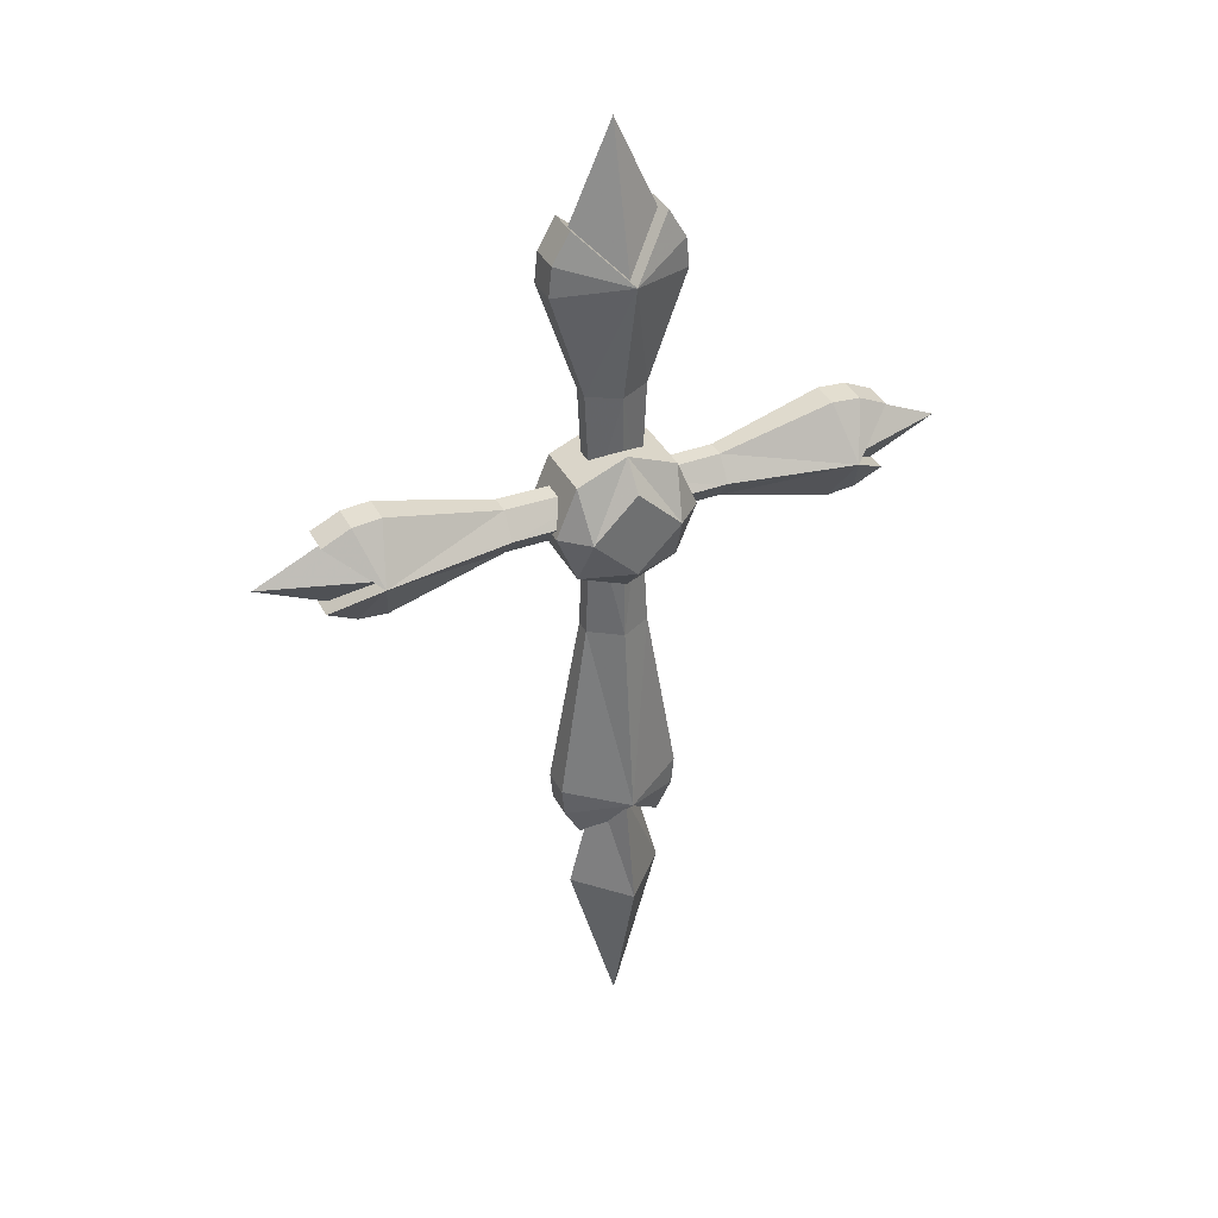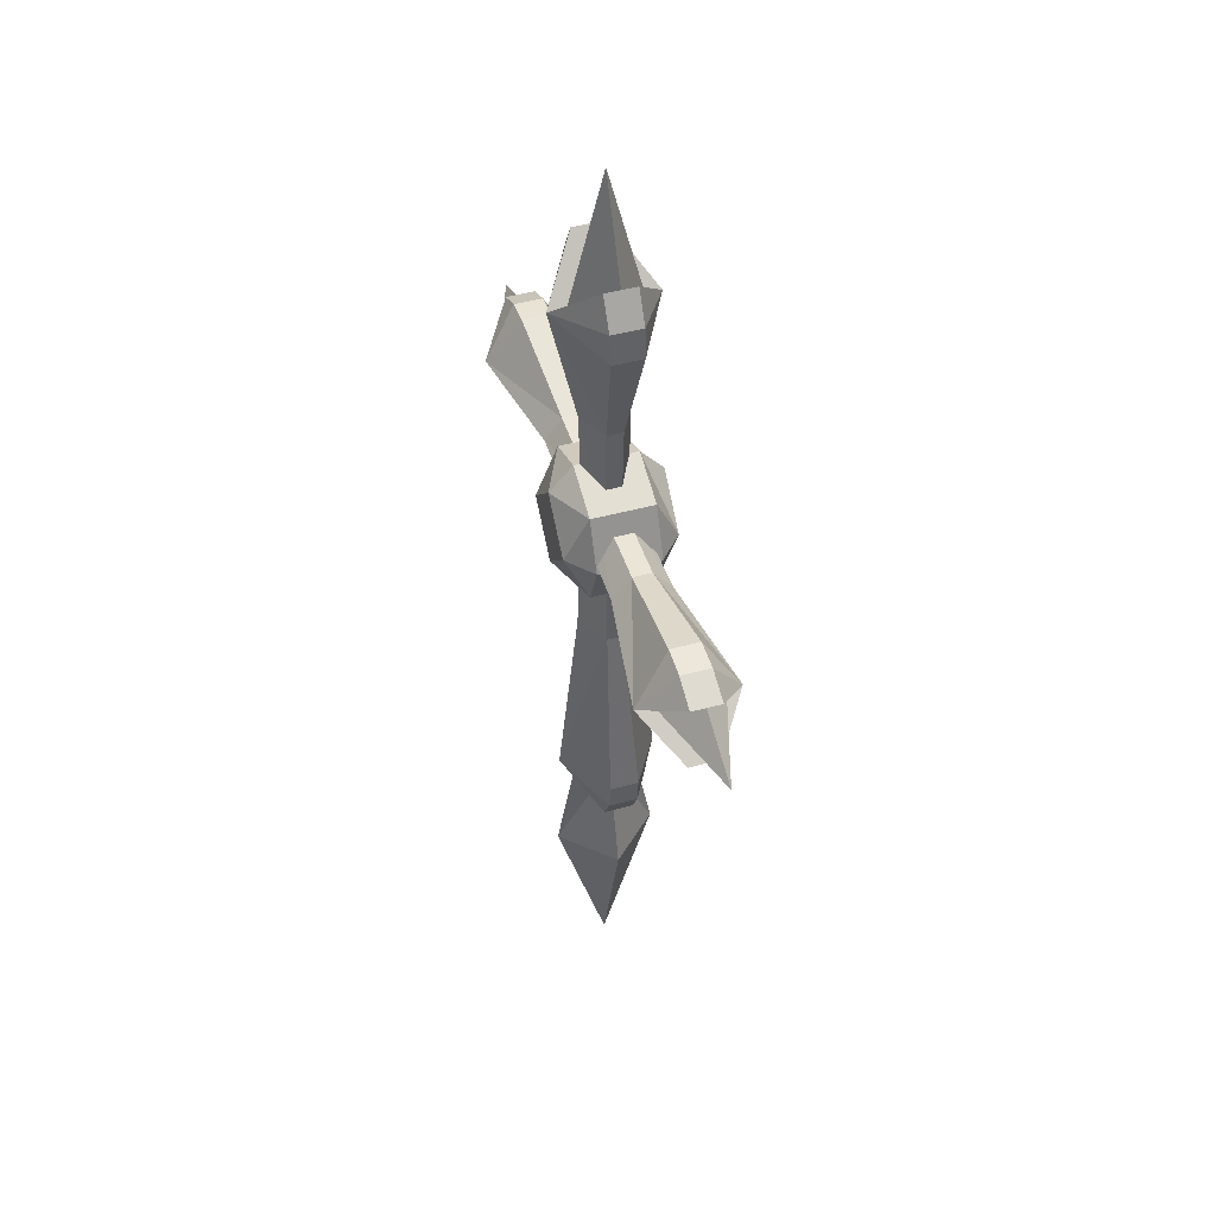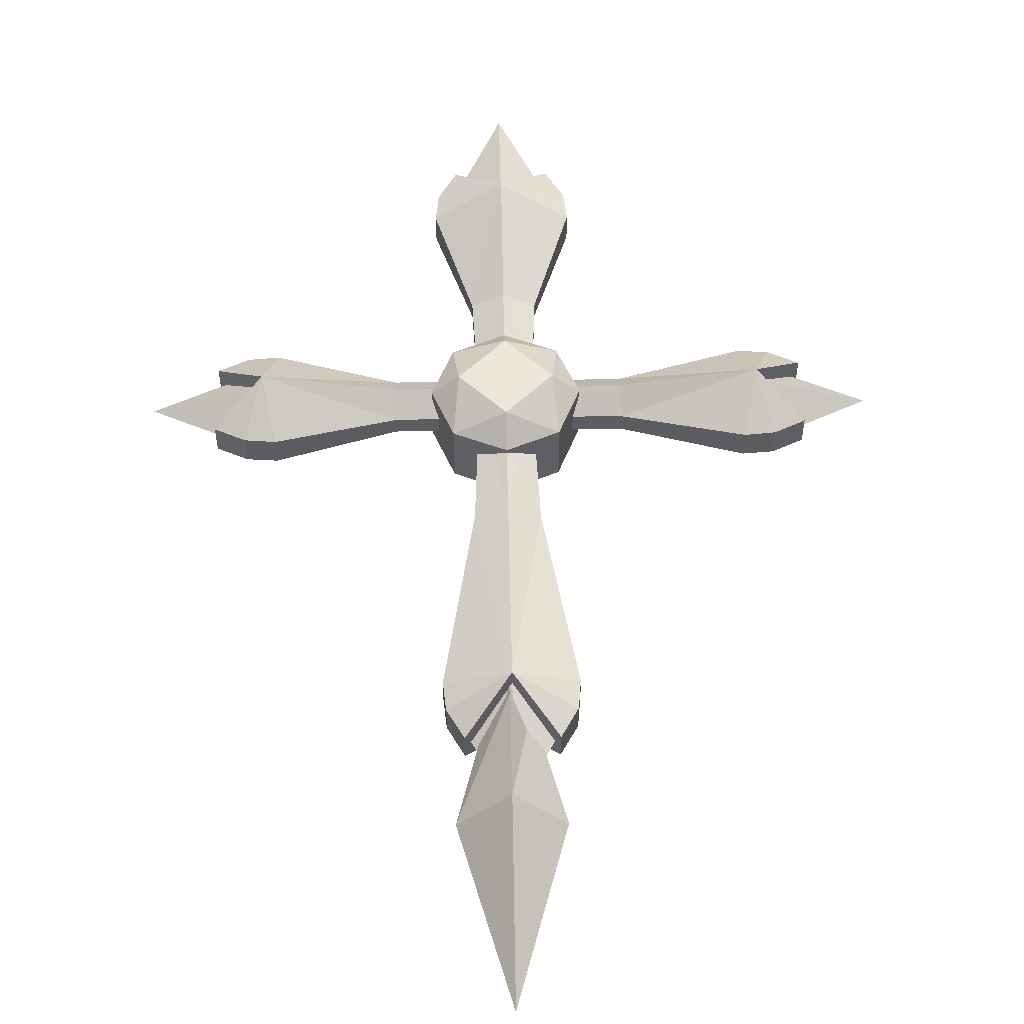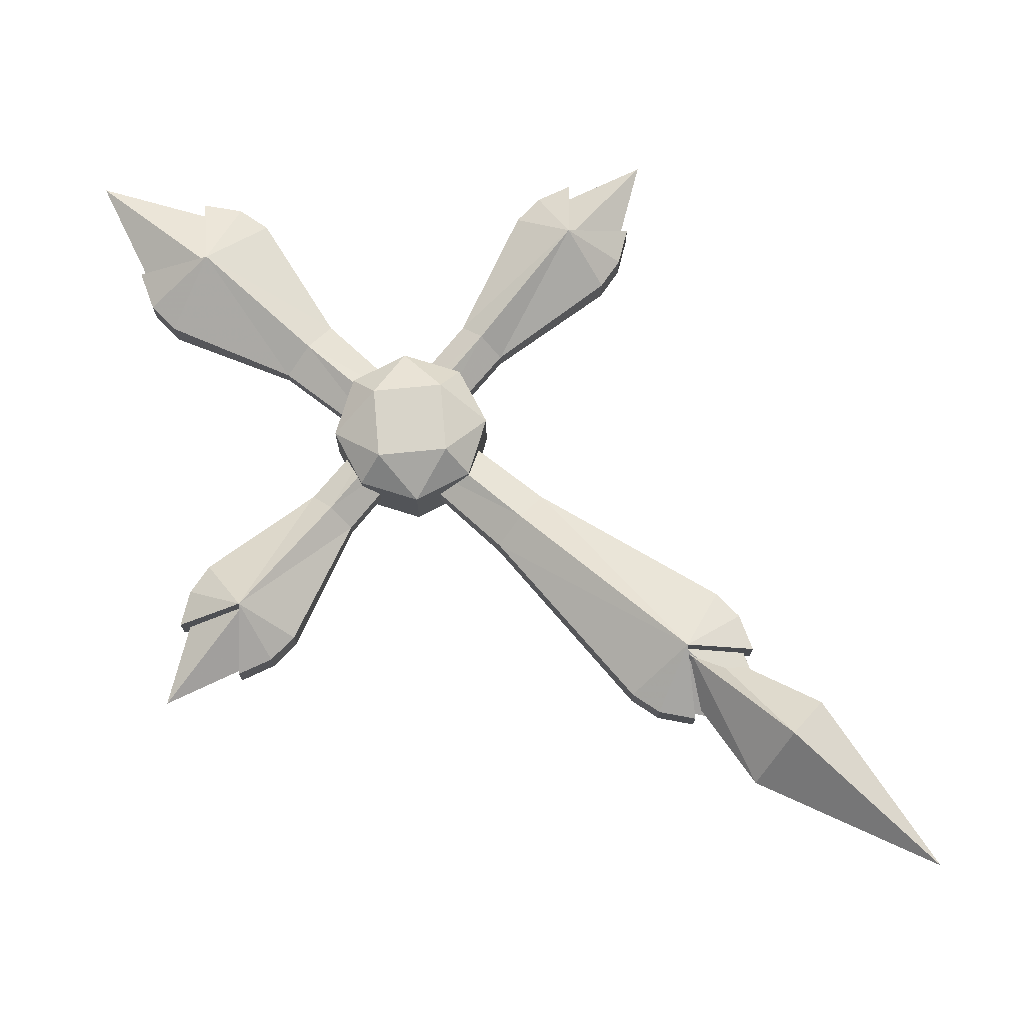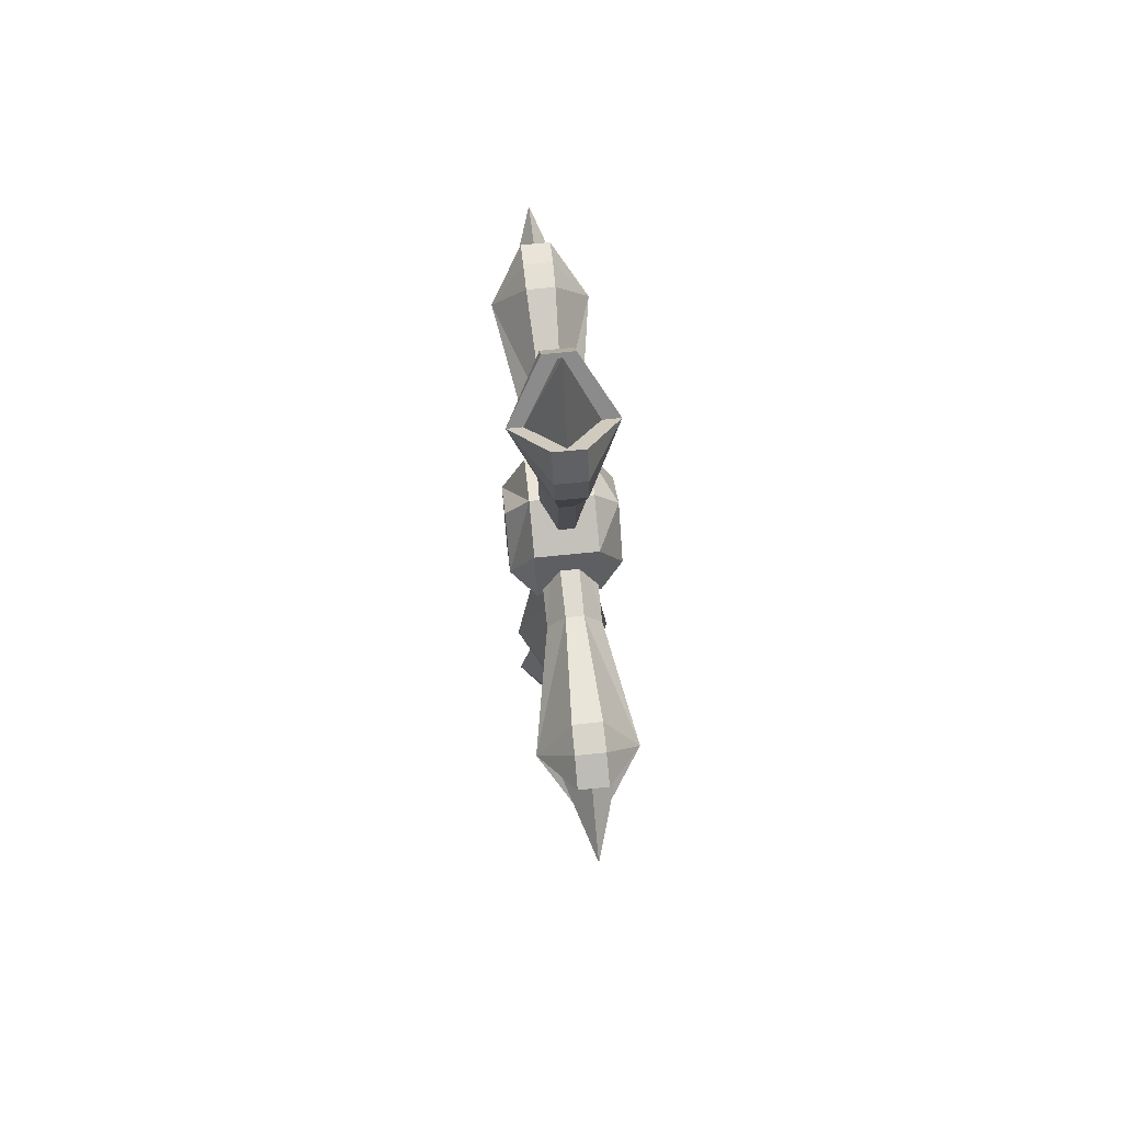
<metadata>
{"format":"obj","ext":"obj","renderer":"f3d","projection":"perspective","resolution":1024,"background":"white","views":[{"elev":37.0,"azim":-24.8,"up":"+Z"},{"elev":46.4,"azim":-107.3,"up":"+Z"},{"elev":53.7,"azim":178.9,"up":"+Y"},{"elev":75.0,"azim":129.8,"up":"+Y"},{"elev":70.4,"azim":84.3,"up":"+Z"}]}
</metadata>
<code>
g shizijia_02
v 2.435 1.41 198.6
v 2.997 1.393 211.2
v 0.7123 -1.209 198.6
v 0.686 -0.7524 211.2
v -1.009 1.41 198.6
v -1.411 1.393 211.2
v 0.7021 -3.143 188.3
v 5.094 1.402 188.3
v -3.668 1.388 188.3
v 0.6174 -0.9084 215.7
v 3.398 1.378 215.7
v -1.911 1.378 215.7
v -1.911 1.378 215.7
v 0.6174 -0.9084 215.7
v 3.398 1.378 215.7
v 0.6174 3.582 215.7
v 0.7123 4.029 198.6
v 0.686 3.537 211.2
v 0.7231 5.933 188.3
v 0.6174 3.582 215.7
v 0.7629 1.41 172.6
v -20.86 4.267 229.8
v -22.7 1.246 226.1
v -30.7 1.246 229.8
v -22.7 1.246 233.6
v -22.7 1.246 226.1
v -20.86 -1.775 229.8
v -30.7 1.246 229.8
v -22.7 1.246 233.6
v -19.93 2.662 234.5
v -19.93 0.04779 234.5
v -9.463 0.491 231.9
v -9.463 2.219 231.9
v -22.52 2.684 234.3
v -22.52 0.02626 234.3
v -21.02 5.78 229.8
v -22.52 2.684 234.3
v -19.93 2.662 234.5
v 0.5224 0.49 231.8
v 0.5224 2.22 231.8
v -9.463 2.219 231.9
v -19.93 0.04779 234.5
v -22.52 0.02626 234.3
v -21.02 -3.071 229.8
v -9.463 0.491 231.9
v -9.463 0.491 227.7
v -19.93 0.04779 225.1
v -19.93 2.662 225.1
v -9.463 2.219 227.7
v -22.52 0.02626 225.4
v -22.52 2.684 225.4
v -9.463 -1.227 229.8
v -22.52 2.684 225.4
v -19.93 2.662 225.1
v 0.5224 0.49 227.8
v 0.5224 2.22 227.8
v -9.463 2.219 227.7
v -9.463 3.937 229.8
v 0.5224 3.818 229.8
v 0.5224 2.22 227.8
v -22.52 0.02626 225.4
v -19.93 0.04779 225.1
v -9.463 0.491 227.7
v 0.5224 2.22 231.8
v -25.13 0.01549 226.6
v -25.13 0.01549 226.6
v -25.13 2.694 226.6
v -25.13 2.694 226.6
v -25.13 0.01549 233.1
v -25.13 2.694 233.1
v -25.13 0.01549 233.1
v -25.13 2.694 233.1
v -21.02 5.78 229.8
v -25.13 2.694 226.6
v -25.13 0.01549 226.6
v -21.02 -3.071 229.8
v -21.02 -3.071 229.8
v -25.13 0.01549 233.1
v -25.13 2.694 233.1
v -21.02 5.78 229.8
v 0.5224 0.49 227.8
v 0.5224 -1.108 229.8
v 0.5224 0.49 231.8
v 0.5086 4.18 199.7
v 4.905 1.159 197.8
v 0.51 1.219 189.8
v -3.888 1.159 197.8
v 4.905 1.159 197.8
v 0.5086 -1.862 199.7
v 0.51 1.219 189.8
v -3.888 1.159 197.8
v -4.989 2.575 200.6
v -4.989 -0.03922 200.6
v -2.251 0.5982 217.2
v -2.251 2.014 217.2
v -4.729 2.597 198
v -4.729 -0.06075 198
v 0.5229 5.693 199.5
v -4.729 2.597 198
v -4.989 2.575 200.6
v -1.745 0.6529 229.8
v -1.745 2.057 229.8
v -2.251 2.014 217.2
v -4.989 -0.03922 200.6
v -4.729 -0.06075 198
v 0.5229 -3.158 199.5
v -2.251 0.5982 217.2
v 3.296 0.1603 217.2
v 6.034 -0.03922 200.6
v 6.034 2.575 200.6
v 3.296 2.366 217.2
v 5.775 -0.06075 198
v 5.775 2.597 198
v 0.5224 -1.276 217.2
v 5.775 2.597 198
v 6.034 2.575 200.6
v 2.79 0.6529 229.8
v 2.79 2.057 229.8
v 3.296 2.366 217.2
v 0.5224 3.813 217.2
v 0.5224 3.354 229.8
v 2.79 2.057 229.8
v 5.775 -0.06075 198
v 6.034 -0.03922 200.6
v 3.296 0.1603 217.2
v -1.745 2.057 229.8
v 4.32 -0.07151 195.4
v 4.32 -0.07151 195.4
v 4.32 2.607 195.4
v 4.32 2.607 195.4
v -3.274 -0.07151 195.4
v -3.274 2.607 195.4
v -3.274 -0.07151 195.4
v -3.274 2.607 195.4
v 0.5229 5.693 199.5
v 4.32 2.607 195.4
v 4.32 -0.07151 195.4
v 0.5229 -3.158 199.5
v 0.5229 -3.158 199.5
v -3.274 -0.07151 195.4
v -3.274 2.607 195.4
v 0.5229 5.693 199.5
v 2.79 0.6529 229.8
v 0.5224 -0.6439 229.8
v -1.745 0.6529 229.8
v 21.21 4.267 229.8
v 23.05 1.246 233.6
v 31.05 1.246 229.8
v 23.05 1.246 226.1
v 23.05 1.246 233.6
v 21.21 -1.775 229.8
v 31.05 1.246 229.8
v 23.05 1.246 226.1
v 20.27 2.662 225.1
v 20.27 0.04778 225.1
v 10.04 0.5576 227.7
v 10.04 2.152 227.7
v 22.87 2.684 225.4
v 22.87 0.02625 225.4
v 21.37 5.78 229.8
v 22.87 2.684 225.4
v 20.27 2.662 225.1
v 0.5224 0.49 227.8
v 0.5224 2.22 227.8
v 10.04 2.152 227.7
v 20.27 0.04778 225.1
v 22.87 0.02625 225.4
v 21.37 -3.071 229.8
v 10.04 0.5576 227.7
v 10.04 0.5576 231.9
v 20.27 0.04778 234.5
v 20.27 2.662 234.5
v 10.04 2.152 231.9
v 22.87 0.02625 234.3
v 22.87 2.684 234.3
v 10.04 -1.028 229.8
v 22.87 2.684 234.3
v 20.27 2.662 234.5
v 0.5224 0.49 231.8
v 0.5224 2.22 231.8
v 10.04 2.152 231.9
v 10.04 3.738 229.8
v 0.5224 3.818 229.8
v 0.5224 2.22 231.8
v 22.87 0.02625 234.3
v 20.27 0.04778 234.5
v 10.04 0.5576 231.9
v 0.5224 2.22 227.8
v 25.48 0.01549 233.1
v 25.48 0.01549 233.1
v 25.48 2.694 233.1
v 25.48 2.694 233.1
v 25.48 0.01549 226.6
v 25.48 2.694 226.6
v 25.48 0.01549 226.6
v 25.48 2.694 226.6
v 21.37 5.78 229.8
v 25.48 2.694 233.1
v 25.48 0.01549 233.1
v 21.37 -3.071 229.8
v 21.37 -3.071 229.8
v 25.48 0.01549 226.6
v 25.48 2.694 226.6
v 21.37 5.78 229.8
v 0.5224 0.49 231.8
v 0.5224 -1.108 229.8
v 0.5224 0.49 227.8
v 0.5373 4.399 251.7
v -4.244 1.242 253.6
v 0.5357 1.242 264.3
v 5.318 1.242 253.6
v -4.244 1.242 253.6
v 0.5373 -1.914 251.7
v 0.5357 1.242 264.3
v 5.318 1.242 253.6
v 6.515 2.722 250.7
v 6.515 -0.009927 250.7
v 3.287 0.6224 240.6
v 3.287 2.09 240.6
v 6.233 2.744 253.4
v 6.233 -0.03242 253.4
v 0.5217 5.98 251.8
v 6.233 2.744 253.4
v 6.515 2.722 250.7
v 2.79 0.6529 229.8
v 2.79 2.057 229.8
v 3.287 2.09 240.6
v 6.515 -0.009927 250.7
v 6.233 -0.03242 253.4
v 0.5217 -3.268 251.8
v 3.287 0.6224 240.6
v -2.243 0.6224 240.6
v -5.472 -0.009926 250.7
v -5.472 2.722 250.7
v -2.243 2.09 240.6
v -5.19 -0.03242 253.4
v -5.19 2.744 253.4
v 0.5221 -0.8361 240.6
v -5.19 2.744 253.4
v -5.472 2.722 250.7
v -1.745 0.6529 229.8
v -1.745 2.057 229.8
v -2.243 2.09 240.6
v 0.5221 3.548 240.6
v 0.5224 3.354 229.8
v -1.745 2.057 229.8
v -5.19 -0.03242 253.4
v -5.472 -0.009926 250.7
v -2.243 0.6224 240.6
v 2.79 2.057 229.8
v -3.607 -0.04367 256.1
v -3.607 -0.04367 256.1
v -3.607 2.755 256.1
v -3.607 2.755 256.1
v 4.65 -0.04367 256.1
v 4.65 2.755 256.1
v 4.65 -0.04367 256.1
v 4.65 2.755 256.1
v 0.5217 5.98 251.8
v -3.607 2.755 256.1
v -3.607 -0.04367 256.1
v 0.5217 -3.268 251.8
v 0.5217 -3.268 251.8
v 4.65 -0.04367 256.1
v 4.65 2.755 256.1
v 0.5217 5.98 251.8
v -1.745 0.6529 229.8
v 0.5224 -0.6439 229.8
v 2.79 0.6529 229.8
v 0.5224 6.133 233.1
v 0.5224 4.002 235.6
v 5.013 4.002 233.7
v 4.497 6.133 229.2
v 6.874 4.002 229.2
v 5.013 4.002 224.7
v 0.5224 6.133 225.3
v 5.013 -1.617 233.7
v 5.013 4.002 233.7
v 0.5224 4.002 235.6
v 0.5224 -1.617 235.6
v 6.874 -1.617 229.2
v 6.874 4.002 229.2
v 5.013 -1.617 224.7
v 5.013 4.002 224.7
v 0.5224 -1.617 222.9
v 0.5224 4.002 222.9
v 4.497 -3.747 229.2
v 5.013 -1.617 233.7
v 0.5224 -1.617 235.6
v 0.5224 -3.747 233.1
v 6.874 -1.617 229.2
v 5.013 -1.617 224.7
v 0.5224 -3.747 225.3
v 0.5224 -1.617 222.9
v 0.5224 -3.747 225.3
v 4.497 -3.747 229.2
v 0.5224 -3.747 233.1
v 0.5224 6.133 233.1
v 4.497 6.133 229.2
v 0.5224 6.133 225.3
v 0.5224 4.002 222.9
v -3.968 4.002 233.7
v -3.452 6.133 229.2
v -5.829 4.002 229.2
v -3.968 4.002 224.7
v -3.968 -1.617 233.7
v -3.968 4.002 233.7
v -5.829 -1.617 229.2
v -5.829 4.002 229.2
v -3.968 -1.617 224.7
v -3.968 4.002 224.7
v -3.452 -3.747 229.2
v -3.968 -1.617 233.7
v -5.829 -1.617 229.2
v -3.968 -1.617 224.7
v -3.452 6.133 229.2
f 1 2 3
f 4 3 2
f 3 4 5
f 6 5 4
f 7 8 3
f 1 3 8
f 9 7 5
f 3 5 7
f 10 4 2
f 2 11 10
f 6 4 10
f 10 12 6
f 13 14 15
f 15 16 13
f 2 1 17
f 17 18 2
f 18 17 5
f 5 6 18
f 8 19 17
f 17 1 8
f 19 9 5
f 5 17 19
f 20 11 2
f 2 18 20
f 20 18 6
f 6 12 20
f 21 7 9
f 21 8 7
f 19 21 9
f 8 21 19
f 22 23 24
f 22 24 25
f 26 27 28
f 28 27 29
f 30 31 32
f 32 33 30
f 30 34 35
f 35 31 30
f 36 37 38
f 33 32 39
f 39 40 33
f 41 36 38
f 42 43 44
f 42 44 45
f 46 47 48
f 48 49 46
f 50 51 48
f 48 47 50
f 52 45 44
f 53 36 54
f 55 46 49
f 49 56 55
f 36 57 54
f 58 59 60
f 60 57 58
f 61 62 44
f 44 62 63
f 44 63 52
f 58 41 64
f 64 59 58
f 65 61 44
f 66 67 51
f 51 50 66
f 68 36 53
f 44 43 69
f 35 34 70
f 70 71 35
f 36 72 37
f 73 74 75
f 75 76 73
f 77 78 79
f 79 80 77
f 81 82 52
f 52 63 81
f 52 82 83
f 83 45 52
f 58 57 36
f 41 58 36
f 84 85 86
f 84 86 87
f 88 89 90
f 90 89 91
f 92 93 94
f 94 95 92
f 92 96 97
f 97 93 92
f 98 99 100
f 95 94 101
f 101 102 95
f 103 98 100
f 104 105 106
f 104 106 107
f 108 109 110
f 110 111 108
f 112 113 110
f 110 109 112
f 114 107 106
f 115 98 116
f 117 108 111
f 111 118 117
f 98 119 116
f 120 121 122
f 122 119 120
f 123 124 106
f 106 124 125
f 106 125 114
f 120 103 126
f 126 121 120
f 127 123 106
f 128 129 113
f 113 112 128
f 130 98 115
f 106 105 131
f 97 96 132
f 132 133 97
f 98 134 99
f 135 136 137
f 137 138 135
f 139 140 141
f 141 142 139
f 143 144 114
f 114 125 143
f 114 144 145
f 145 107 114
f 120 119 98
f 103 120 98
f 146 147 148
f 146 148 149
f 150 151 152
f 152 151 153
f 154 155 156
f 156 157 154
f 154 158 159
f 159 155 154
f 160 161 162
f 157 156 163
f 163 164 157
f 165 160 162
f 166 167 168
f 166 168 169
f 170 171 172
f 172 173 170
f 174 175 172
f 172 171 174
f 176 169 168
f 177 160 178
f 179 170 173
f 173 180 179
f 160 181 178
f 182 183 184
f 184 181 182
f 185 186 168
f 168 186 187
f 168 187 176
f 182 165 188
f 188 183 182
f 189 185 168
f 190 191 175
f 175 174 190
f 192 160 177
f 168 167 193
f 159 158 194
f 194 195 159
f 160 196 161
f 197 198 199
f 199 200 197
f 201 202 203
f 203 204 201
f 205 206 176
f 176 187 205
f 176 206 207
f 207 169 176
f 182 181 160
f 165 182 160
f 208 209 210
f 208 210 211
f 212 213 214
f 214 213 215
f 216 217 218
f 218 219 216
f 216 220 221
f 221 217 216
f 222 223 224
f 219 218 225
f 225 226 219
f 227 222 224
f 228 229 230
f 228 230 231
f 232 233 234
f 234 235 232
f 236 237 234
f 234 233 236
f 238 231 230
f 239 222 240
f 241 232 235
f 235 242 241
f 222 243 240
f 244 245 246
f 246 243 244
f 247 248 230
f 230 248 249
f 230 249 238
f 244 227 250
f 250 245 244
f 251 247 230
f 252 253 237
f 237 236 252
f 254 222 239
f 230 229 255
f 221 220 256
f 256 257 221
f 222 258 223
f 259 260 261
f 261 262 259
f 263 264 265
f 265 266 263
f 267 268 238
f 238 249 267
f 238 268 269
f 269 231 238
f 244 243 222
f 227 244 222
f 270 271 272
f 273 272 274
f 273 274 275
f 273 275 276
f 277 278 279
f 279 280 277
f 281 282 278
f 278 277 281
f 283 284 282
f 282 281 283
f 285 286 284
f 284 283 285
f 287 288 289
f 289 290 287
f 288 287 291
f 291 287 292
f 293 294 292
f 292 287 293
f 295 296 297
f 298 299 300
f 270 272 273
f 275 301 276
f 270 302 271
f 303 304 302
f 303 305 304
f 303 276 305
f 306 280 279
f 279 307 306
f 308 306 307
f 307 309 308
f 310 308 309
f 309 311 310
f 285 310 311
f 311 286 285
f 312 290 289
f 289 313 312
f 313 314 312
f 314 315 312
f 293 312 315
f 315 294 293
f 293 290 312
f 298 300 316
f 270 303 302
f 305 276 301

</code>
